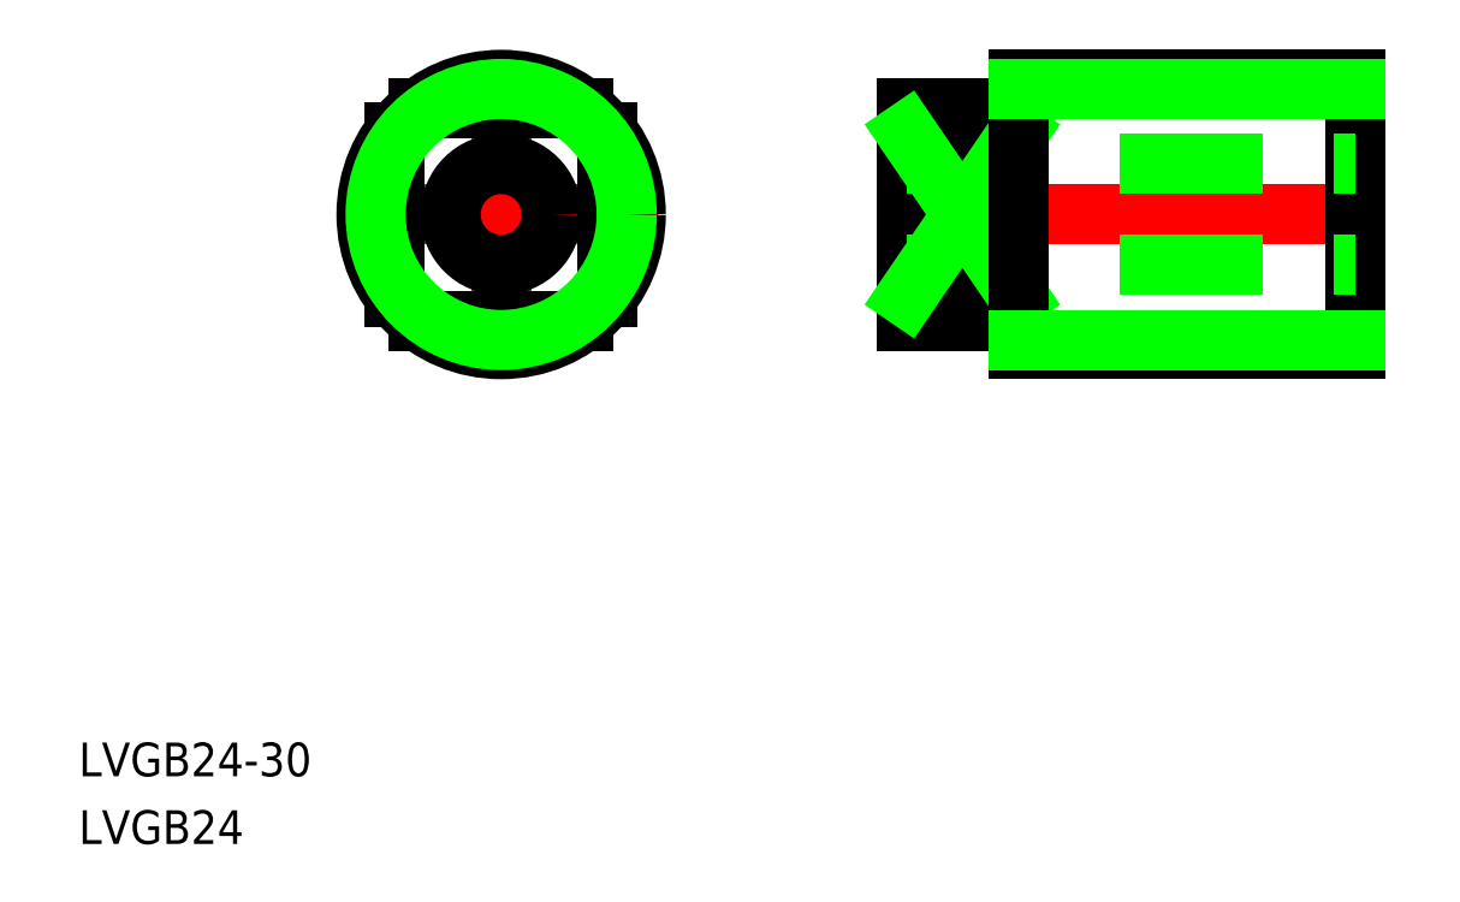
<metadata>
{"format":"dxf","ext":"dxf","renderer":"ezdxf+matplotlib","layout":"modelspace","background":"white","min_lineweight":24,"dpi":150}
</metadata>
<code>
0
SECTION
2
ENTITIES
0
LINE
8
CENTER
10
0
20
14
30
0
11
0
21
-14
31
0
0
LINE
8
CENTER
10
-14
20
0
30
0
11
14
21
0
31
0
0
LINE
8
CENTER
10
78.11
20
0
30
0
11
34.11
21
0
31
0
0
LINE
8
0
10
46.11
20
12
30
0
11
46.11
21
9.5
31
0
0
LINE
8
0
10
76.11
20
12
30
0
11
76.11
21
-12
31
0
0
LINE
8
0
10
46.11
20
12
30
0
11
76.11
21
12
31
0
0
LINE
8
0
10
46.11
20
-12
30
0
11
76.11
21
-12
31
0
0
LINE
8
0
10
36.11
20
9.5
30
0
11
36.11
21
-9.5
31
0
0
CIRCLE
8
0
10
0
20
0
30
0
40
4.5
0
LINE
8
0
10
36.11
20
4.5
30
0
11
76.11
21
4.5
31
0
0
LINE
8
0
10
36.11
20
-4.5
30
0
11
76.11
21
-4.5
31
0
0
CIRCLE
8
0
10
0
20
0
30
0
40
12
0
LINE
8
0
10
-7.331
20
9.5
30
0
11
7.331
21
9.5
31
0
0
LINE
8
0
10
-9.5
20
7.331
30
0
11
-9.5
21
-7.331
31
0
0
LINE
8
0
10
-7.331
20
-9.5
30
0
11
7.331
21
-9.5
31
0
0
LINE
8
0
10
9.5
20
7.331
30
0
11
9.5
21
-7.331
31
0
0
LINE
8
0
10
36.11
20
9.5
30
0
11
46.11
21
9.5
31
0
0
LINE
8
0
10
36.11
20
7.331
30
0
11
46.11
21
7.331
31
0
0
LINE
8
0
10
36.11
20
-9.5
30
0
11
46.11
21
-9.5
31
0
0
LINE
8
0
10
36.11
20
-7.331
30
0
11
46.11
21
-7.331
31
0
0
LINE
8
0
10
36.11
20
7.331
30
0
11
46.11
21
-7.331
31
0
0
LINE
8
0
10
46.11
20
7.331
30
0
11
36.11
21
-7.331
31
0
0
LINE
8
0
10
46.11
20
7.331
30
0
11
46.11
21
-7.331
31
0
0
LINE
8
0
10
46.11
20
-9.5
30
0
11
46.11
21
-12
31
0
0
TEXT
8
0
10
-37.65
20
-50.07
30
0
40
3
1
LVGB24-30
0
TEXT
8
0
10
-37.65
20
-56.1
30
0
40
3
1
LVGB24
0
CIRCLE
8
0
10
0
20
0
30
0
40
11.19
0
LINE
8
0
10
46.11
20
11.19
30
0
11
76.11
21
11.19
31
0
0
LINE
8
0
10
46.11
20
-11.19
30
0
11
76.11
21
-11.19
31
0
0
ENDSEC
0
EOF

</code>
